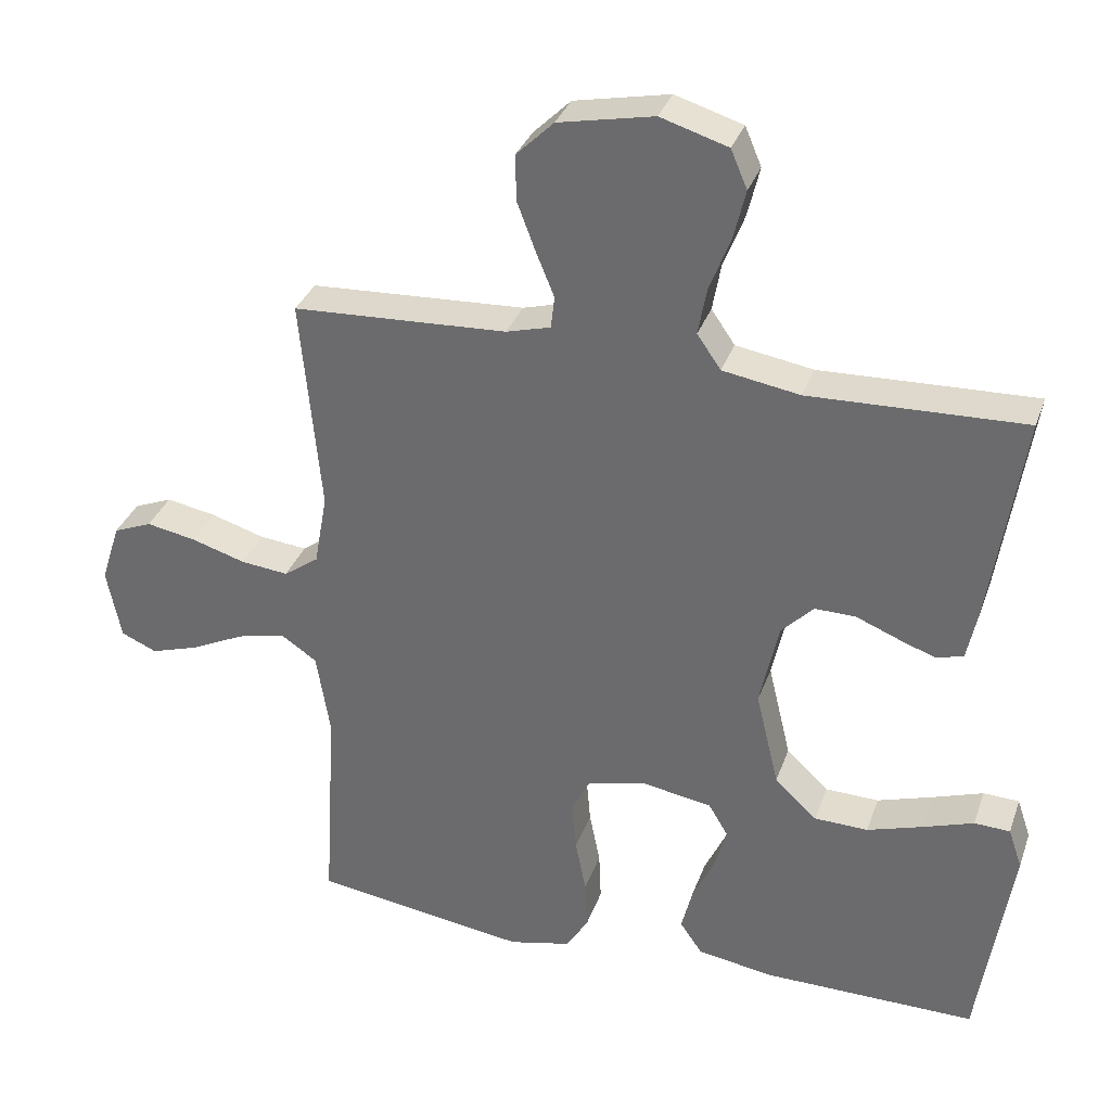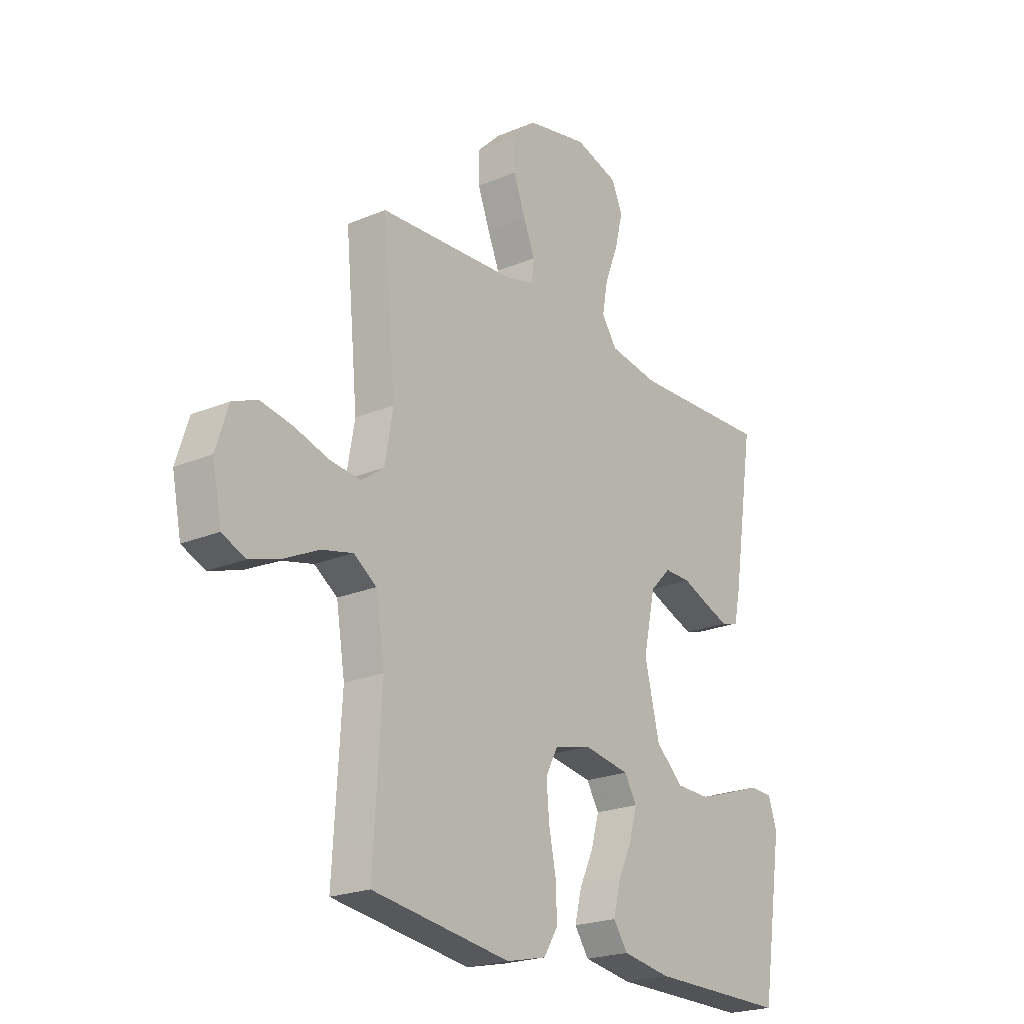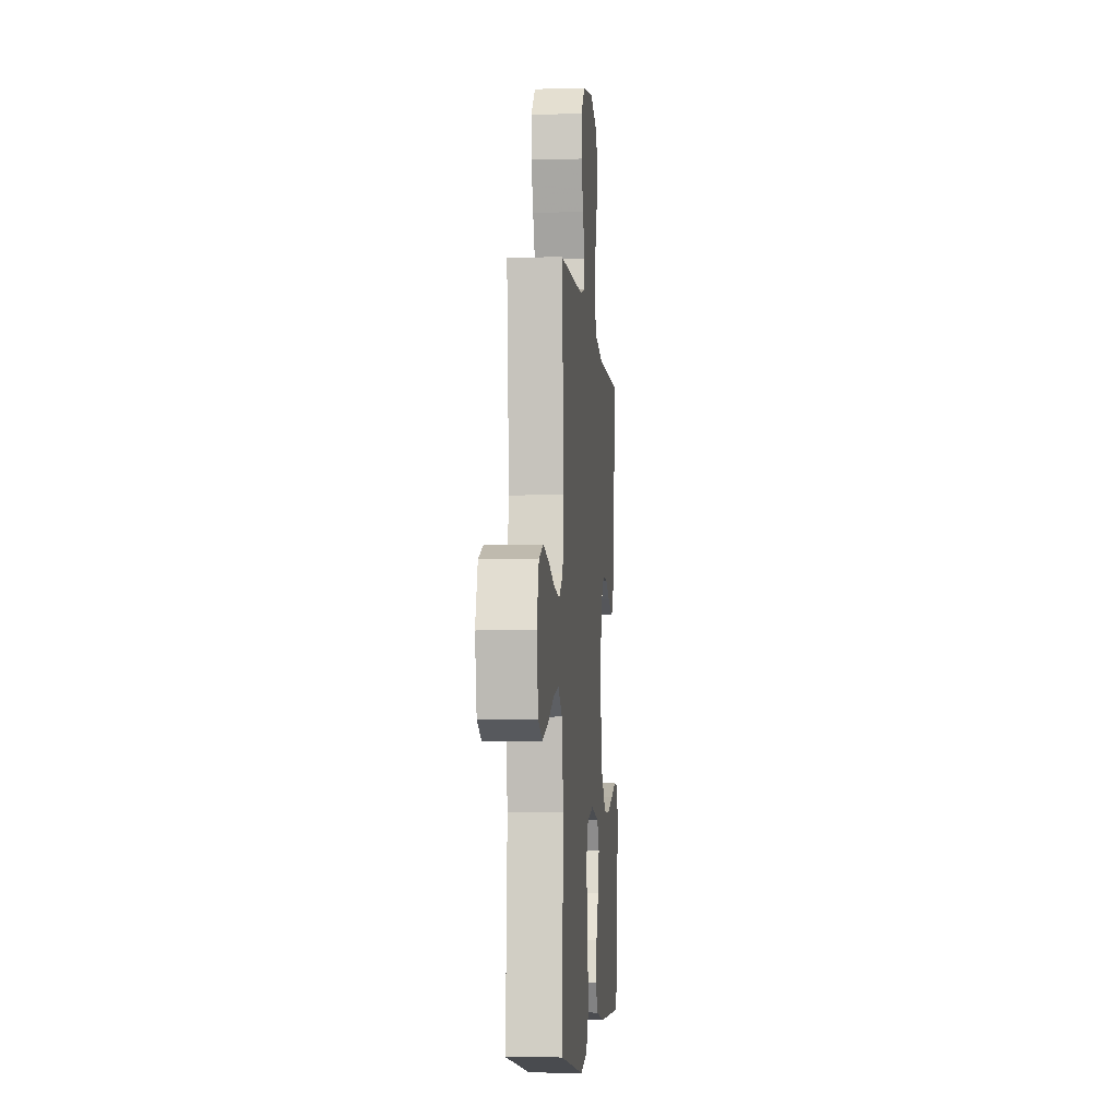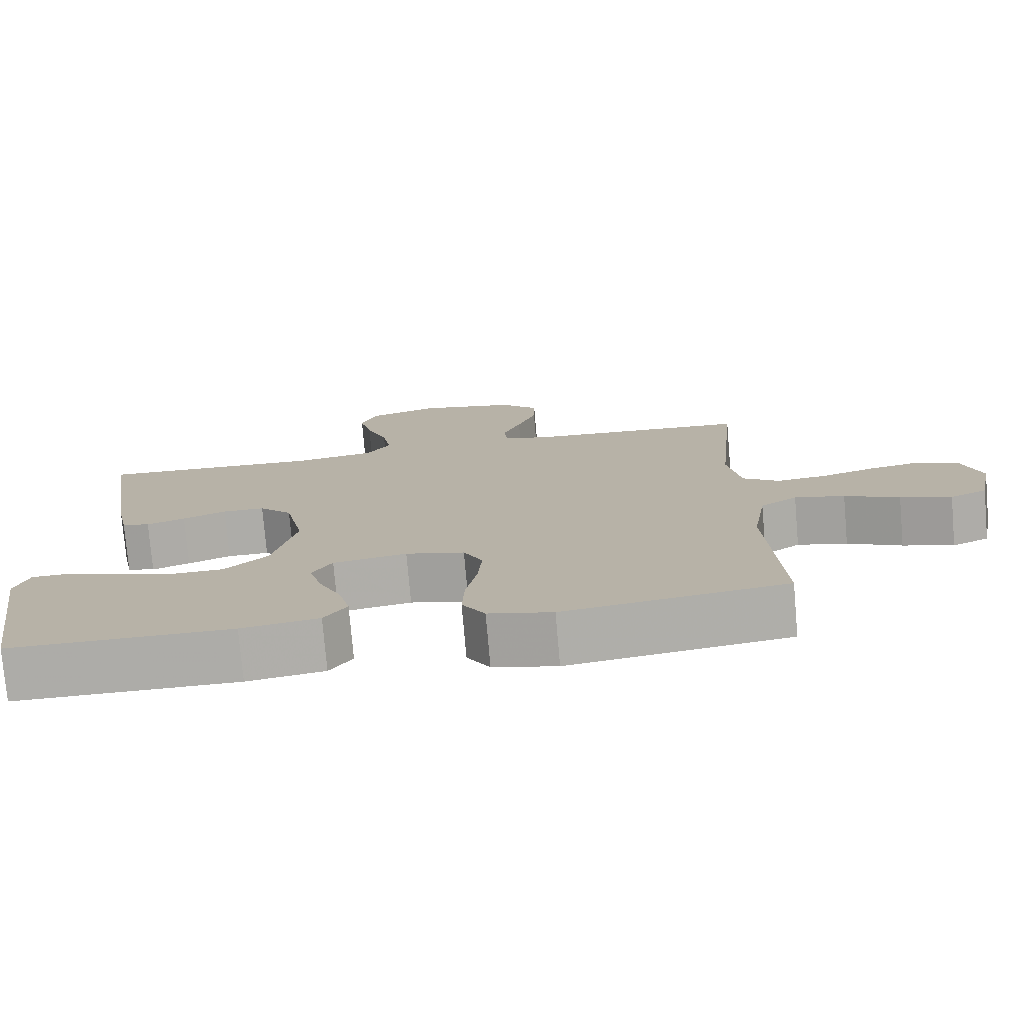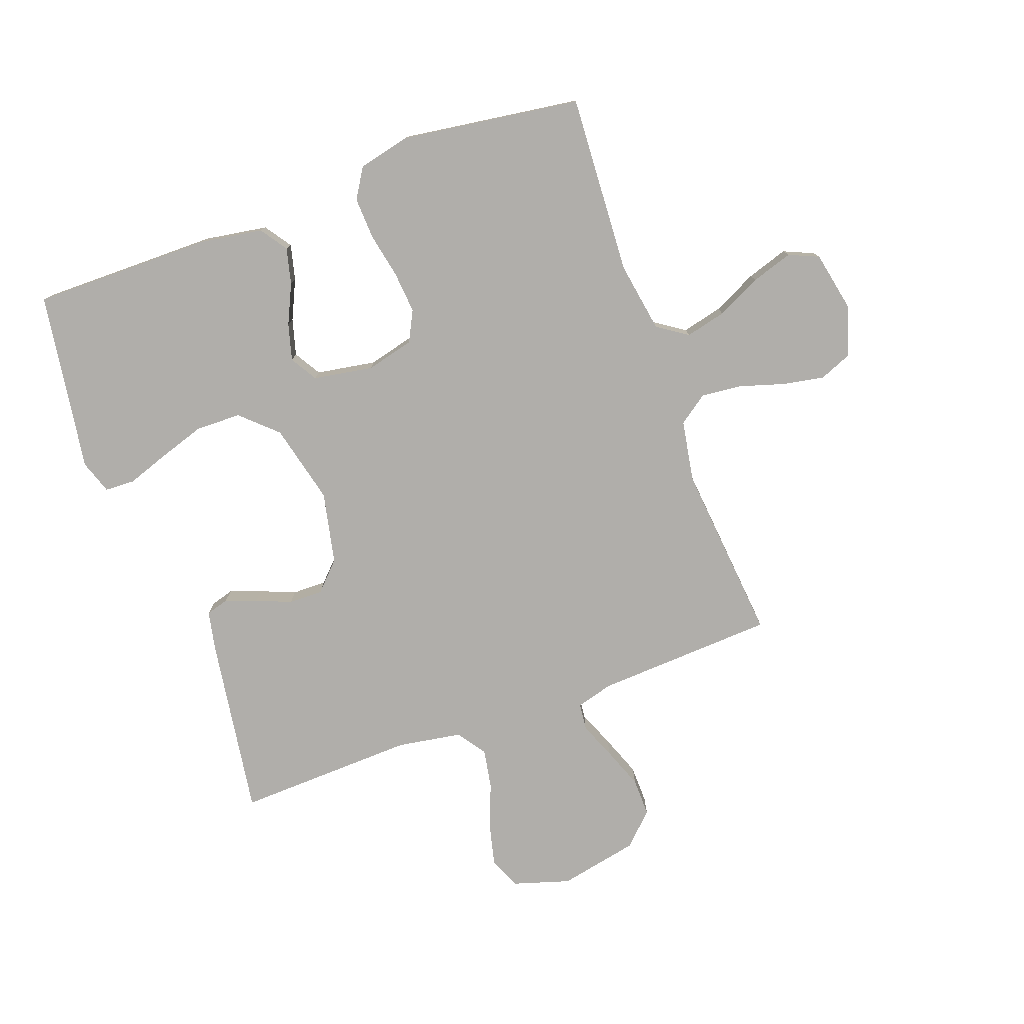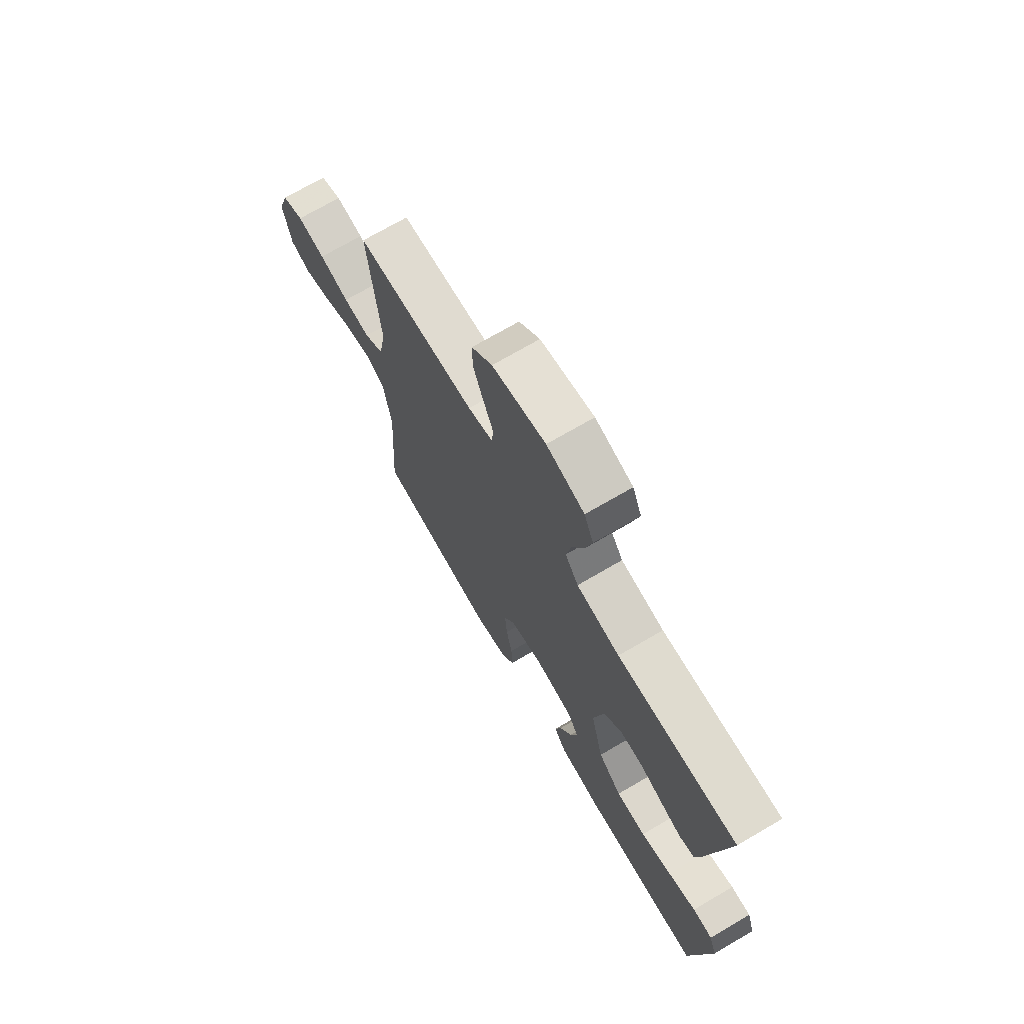
<metadata>
{"format":"obj","ext":"obj","renderer":"f3d","projection":"perspective","resolution":1024,"background":"white","views":[{"elev":33.3,"azim":18.0,"up":"+Z"},{"elev":-22.0,"azim":-53.6,"up":"+Z"},{"elev":-6.0,"azim":-85.0,"up":"+Z"},{"elev":-76.5,"azim":-175.1,"up":"+Z"},{"elev":-77.8,"azim":-159.9,"up":"+Y"},{"elev":71.8,"azim":59.7,"up":"+Z"}]}
</metadata>
<code>
v 0.5 0.07 0.5
v 0.454 0.07 0.2
v 0.44 0.07 0.133
v 0.402 0.07 0.122
v 0.35 0.07 0.141
v 0.291 0.07 0.165
v 0.234 0.07 0.166
v 0.189 0.07 0.12
v 0.163 0.07 0
v 0.195 0.07 -0.134
v 0.254 0.07 -0.189
v 0.329 0.07 -0.191
v 0.407 0.07 -0.166
v 0.477 0.07 -0.142
v 0.527 0.07 -0.144
v 0.546 0.07 -0.2
v 0.5 0.07 -0.5
v 0.2 0.07 -0.498
v 0.095 0.07 -0.481
v 0.064 0.07 -0.436
v 0.079 0.07 -0.376
v 0.11 0.07 -0.31
v 0.127 0.07 -0.249
v 0.1 0.07 -0.204
v 0 0.07 -0.187
v -0.08 0.07 -0.207
v -0.106 0.07 -0.258
v -0.1 0.07 -0.328
v -0.085 0.07 -0.403
v -0.082 0.07 -0.473
v -0.113 0.07 -0.523
v -0.2 0.07 -0.543
v -0.5 0.07 -0.5
v -0.482 0.07 -0.2
v -0.501 0.07 -0.082
v -0.551 0.07 -0.048
v -0.619 0.07 -0.064
v -0.693 0.07 -0.1
v -0.762 0.07 -0.122
v -0.812 0.07 -0.1
v -0.832 0.07 0
v -0.805 0.07 0.084
v -0.751 0.07 0.106
v -0.681 0.07 0.093
v -0.606 0.07 0.07
v -0.539 0.07 0.063
v -0.49 0.07 0.098
v -0.472 0.07 0.2
v -0.5 0.07 0.5
v -0.2 0.07 0.515
v -0.138 0.07 0.532
v -0.133 0.07 0.577
v -0.158 0.07 0.638
v -0.184 0.07 0.707
v -0.185 0.07 0.771
v -0.133 0.07 0.822
v 0 0.07 0.849
v 0.094 0.07 0.82
v 0.117 0.07 0.766
v 0.1 0.07 0.696
v 0.071 0.07 0.622
v 0.059 0.07 0.556
v 0.092 0.07 0.508
v 0.2 0.07 0.49
v 0.5 0 0.5
v 0.454 0 0.2
v 0.44 0 0.133
v 0.402 0 0.122
v 0.35 0 0.141
v 0.291 0 0.165
v 0.234 0 0.166
v 0.189 0 0.12
v 0.163 0 0
v 0.195 0 -0.134
v 0.254 0 -0.189
v 0.329 0 -0.191
v 0.407 0 -0.166
v 0.477 0 -0.142
v 0.527 0 -0.144
v 0.546 0 -0.2
v 0.5 0 -0.5
v 0.2 0 -0.498
v 0.095 0 -0.481
v 0.064 0 -0.436
v 0.079 0 -0.376
v 0.11 0 -0.31
v 0.127 0 -0.249
v 0.1 0 -0.204
v 0 0 -0.187
v -0.08 0 -0.207
v -0.106 0 -0.258
v -0.1 0 -0.328
v -0.085 0 -0.403
v -0.082 0 -0.473
v -0.113 0 -0.523
v -0.2 0 -0.543
v -0.5 0 -0.5
v -0.482 0 -0.2
v -0.501 0 -0.082
v -0.551 0 -0.048
v -0.619 0 -0.064
v -0.693 0 -0.1
v -0.762 0 -0.122
v -0.812 0 -0.1
v -0.832 0 0
v -0.805 0 0.084
v -0.751 0 0.106
v -0.681 0 0.093
v -0.606 0 0.07
v -0.539 0 0.063
v -0.49 0 0.098
v -0.472 0 0.2
v -0.5 0 0.5
v -0.2 0 0.515
v -0.138 0 0.532
v -0.133 0 0.577
v -0.158 0 0.638
v -0.184 0 0.707
v -0.185 0 0.771
v -0.133 0 0.822
v 0 0 0.849
v 0.094 0 0.82
v 0.117 0 0.766
v 0.1 0 0.696
v 0.071 0 0.622
v 0.059 0 0.556
v 0.092 0 0.508
v 0.2 0 0.49
f 59 60 61
f 58 59 61
f 57 58 61
f 56 57 61
f 55 56 61
f 54 55 61
f 53 54 61
f 52 53 61
f 51 52 61 62
f 50 51 62 63
f 50 63 64
f 49 50 64
f 48 49 64
f 43 44 45
f 42 43 45
f 41 42 45
f 40 41 45
f 39 40 45
f 38 39 45
f 37 38 45
f 36 37 45 46
f 35 36 46 47
f 32 33 34
f 31 32 34
f 30 31 34
f 29 30 34
f 28 29 34
f 35 47 48
f 34 35 48
f 28 34 48
f 27 28 48
f 20 21 22
f 19 20 22
f 18 19 22
f 17 18 22
f 16 17 22
f 15 16 22
f 14 15 22
f 13 14 22
f 12 13 22
f 11 12 22 23
f 10 11 23 24
f 4 5 6
f 3 4 6
f 2 3 6
f 1 2 6
f 64 1 6
f 64 6 7
f 26 27 48 64
f 25 26 64
f 9 10 24 25
f 8 9 25 64
f 7 8 64
f 125 124 123
f 125 123 122
f 125 122 121
f 125 121 120
f 125 120 119
f 125 119 118
f 125 118 117
f 125 117 116
f 126 125 116 115
f 127 126 115 114
f 128 127 114
f 128 114 113
f 128 113 112
f 109 108 107
f 109 107 106
f 109 106 105
f 109 105 104
f 109 104 103
f 109 103 102
f 109 102 101
f 110 109 101 100
f 111 110 100 99
f 98 97 96
f 98 96 95
f 98 95 94
f 98 94 93
f 98 93 92
f 112 111 99
f 112 99 98
f 112 98 92
f 112 92 91
f 86 85 84
f 86 84 83
f 86 83 82
f 86 82 81
f 86 81 80
f 86 80 79
f 86 79 78
f 86 78 77
f 86 77 76
f 87 86 76 75
f 88 87 75 74
f 70 69 68
f 70 68 67
f 70 67 66
f 70 66 65
f 70 65 128
f 71 70 128
f 128 112 91 90
f 128 90 89
f 89 88 74 73
f 128 89 73 72
f 128 72 71
f 1 65 66 2
f 2 66 67 3
f 3 67 68 4
f 4 68 69 5
f 5 69 70 6
f 6 70 71 7
f 7 71 72 8
f 8 72 73 9
f 9 73 74 10
f 10 74 75 11
f 11 75 76 12
f 12 76 77 13
f 13 77 78 14
f 14 78 79 15
f 15 79 80 16
f 16 80 81 17
f 17 81 82 18
f 18 82 83 19
f 19 83 84 20
f 20 84 85 21
f 21 85 86 22
f 22 86 87 23
f 23 87 88 24
f 24 88 89 25
f 25 89 90 26
f 26 90 91 27
f 27 91 92 28
f 28 92 93 29
f 29 93 94 30
f 30 94 95 31
f 31 95 96 32
f 32 96 97 33
f 33 97 98 34
f 34 98 99 35
f 35 99 100 36
f 36 100 101 37
f 37 101 102 38
f 38 102 103 39
f 39 103 104 40
f 40 104 105 41
f 41 105 106 42
f 42 106 107 43
f 43 107 108 44
f 44 108 109 45
f 45 109 110 46
f 46 110 111 47
f 47 111 112 48
f 48 112 113 49
f 49 113 114 50
f 50 114 115 51
f 51 115 116 52
f 52 116 117 53
f 53 117 118 54
f 54 118 119 55
f 55 119 120 56
f 56 120 121 57
f 57 121 122 58
f 58 122 123 59
f 59 123 124 60
f 60 124 125 61
f 61 125 126 62
f 62 126 127 63
f 63 127 128 64
f 64 128 65 1

</code>
